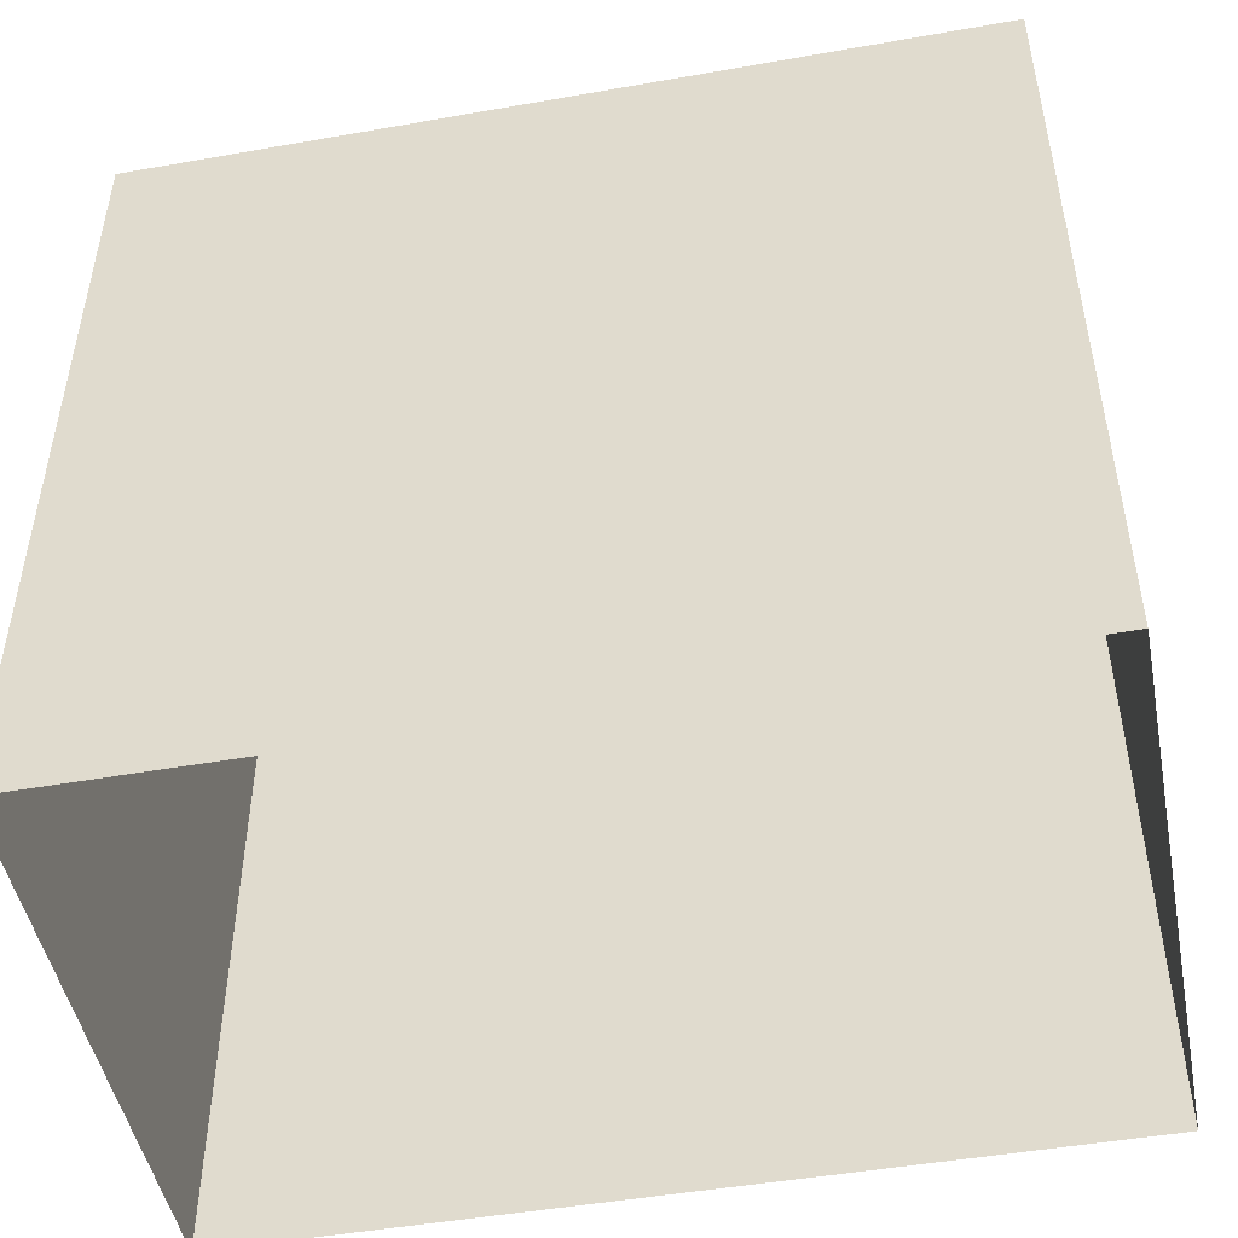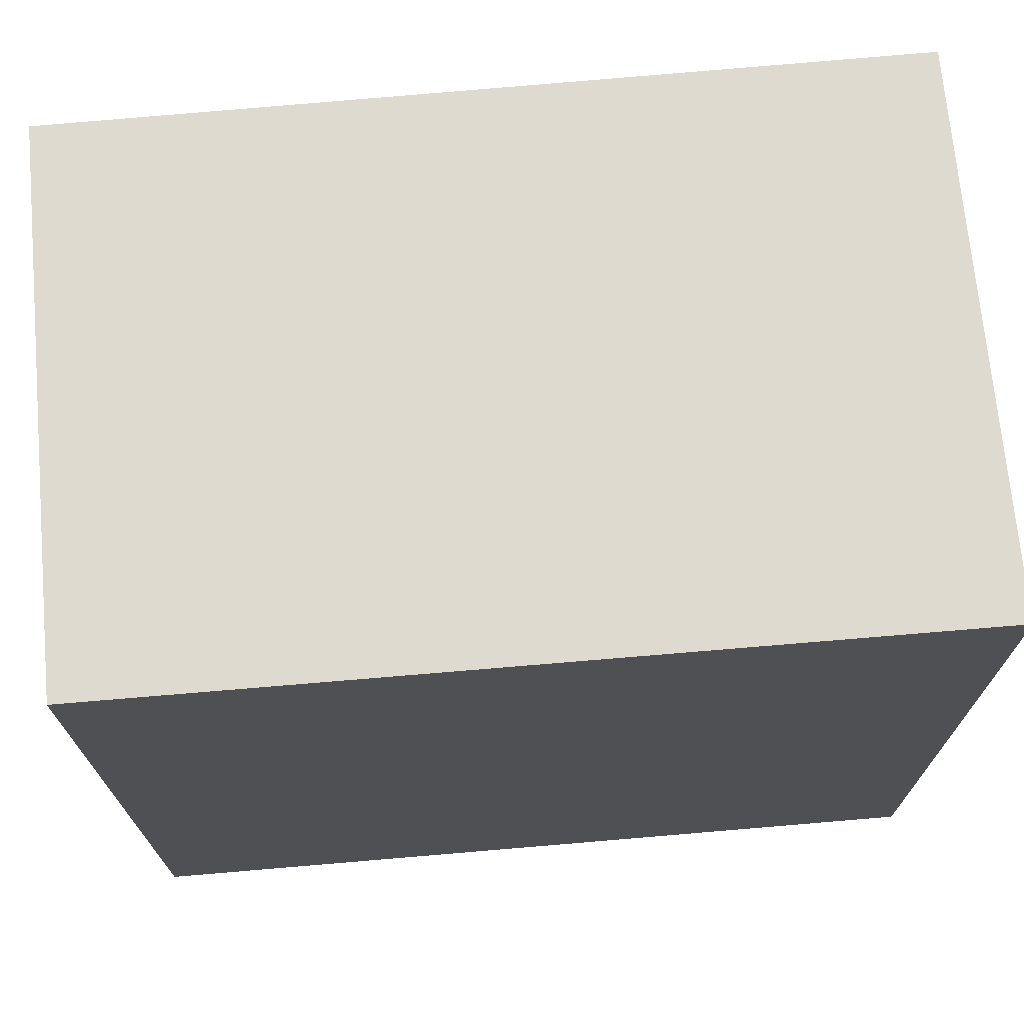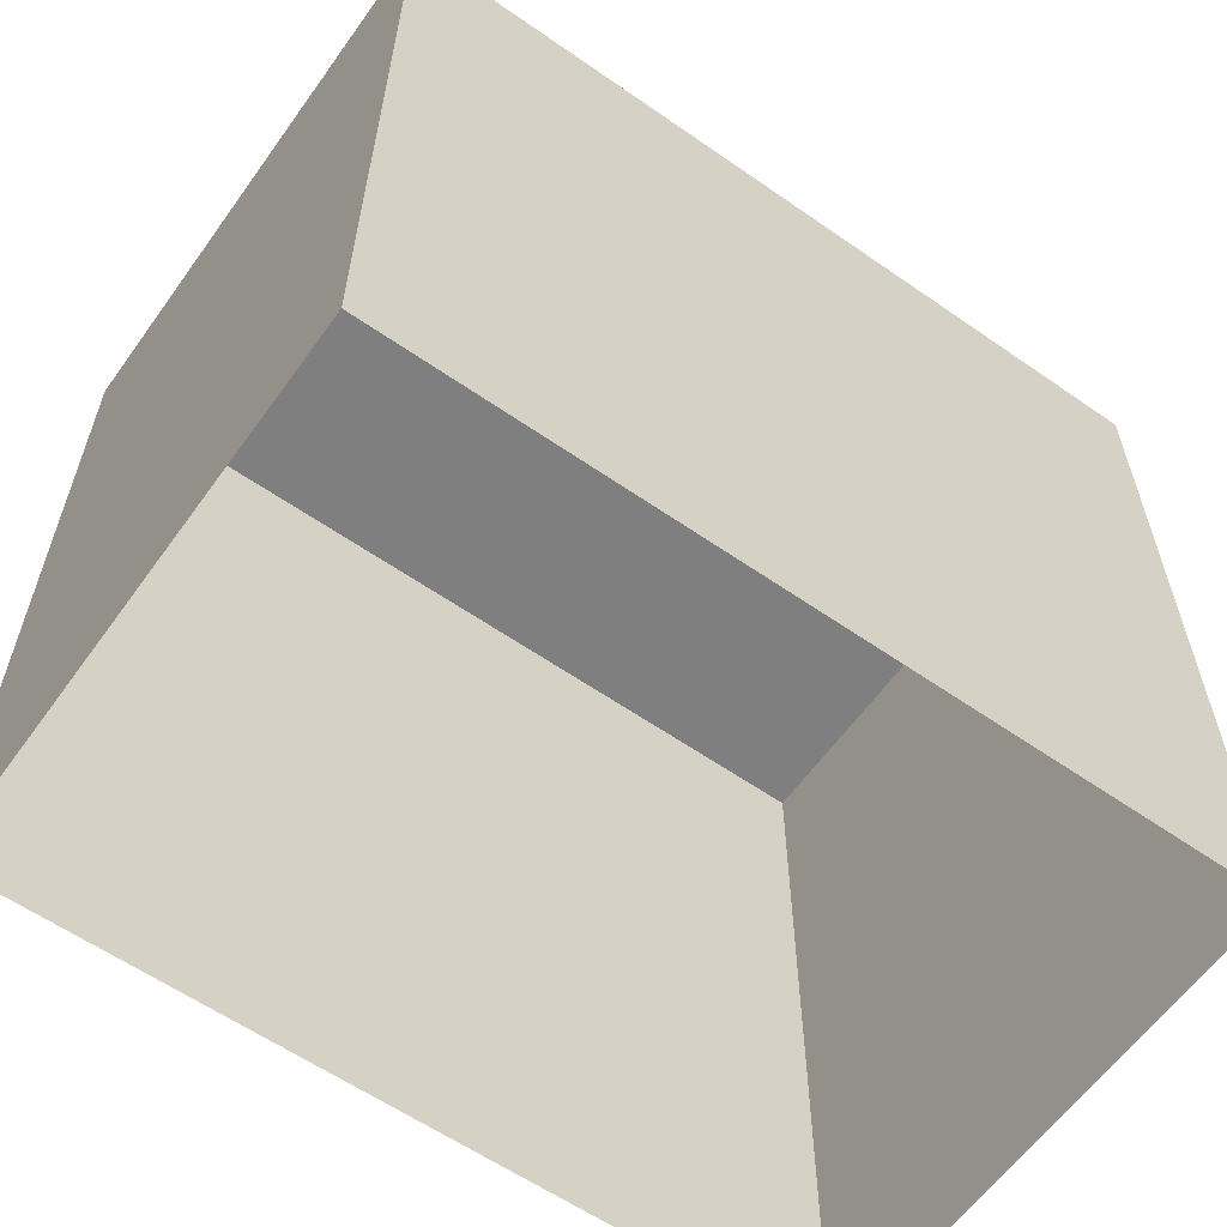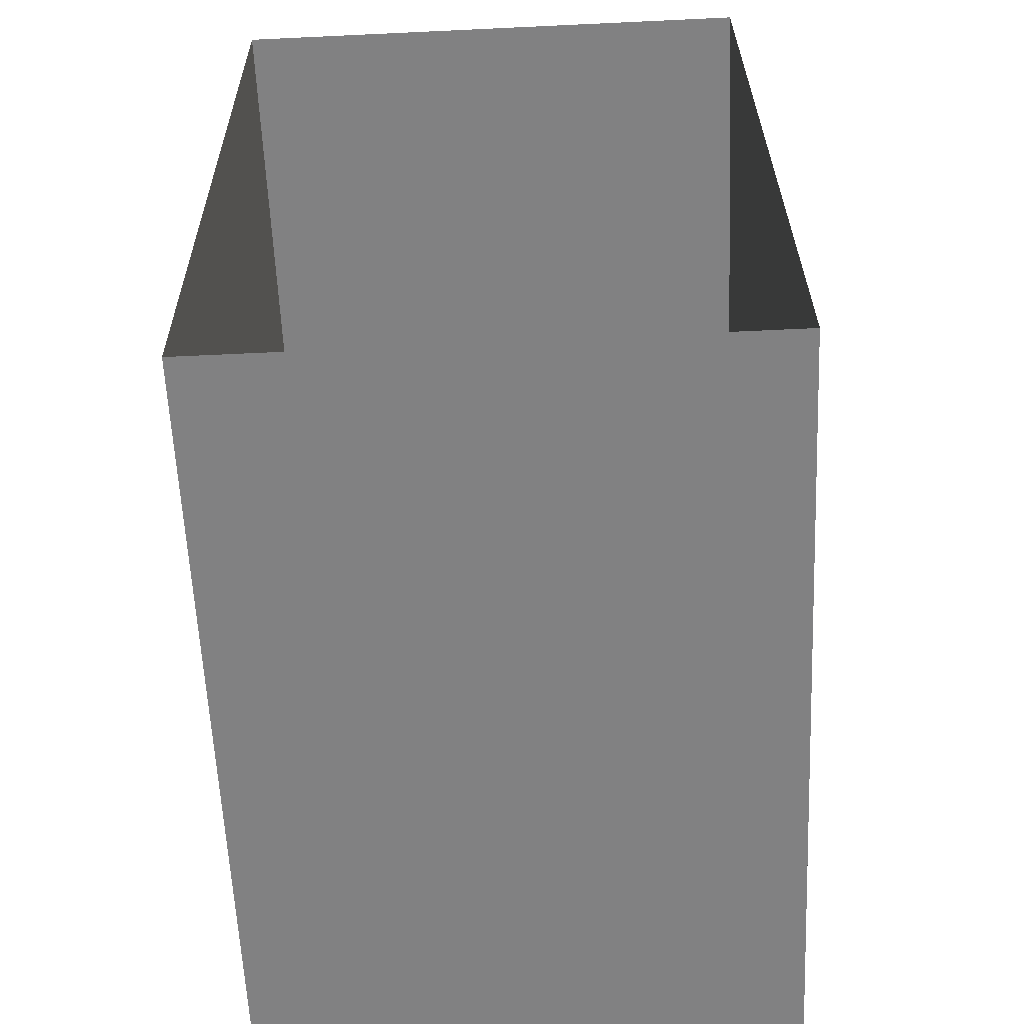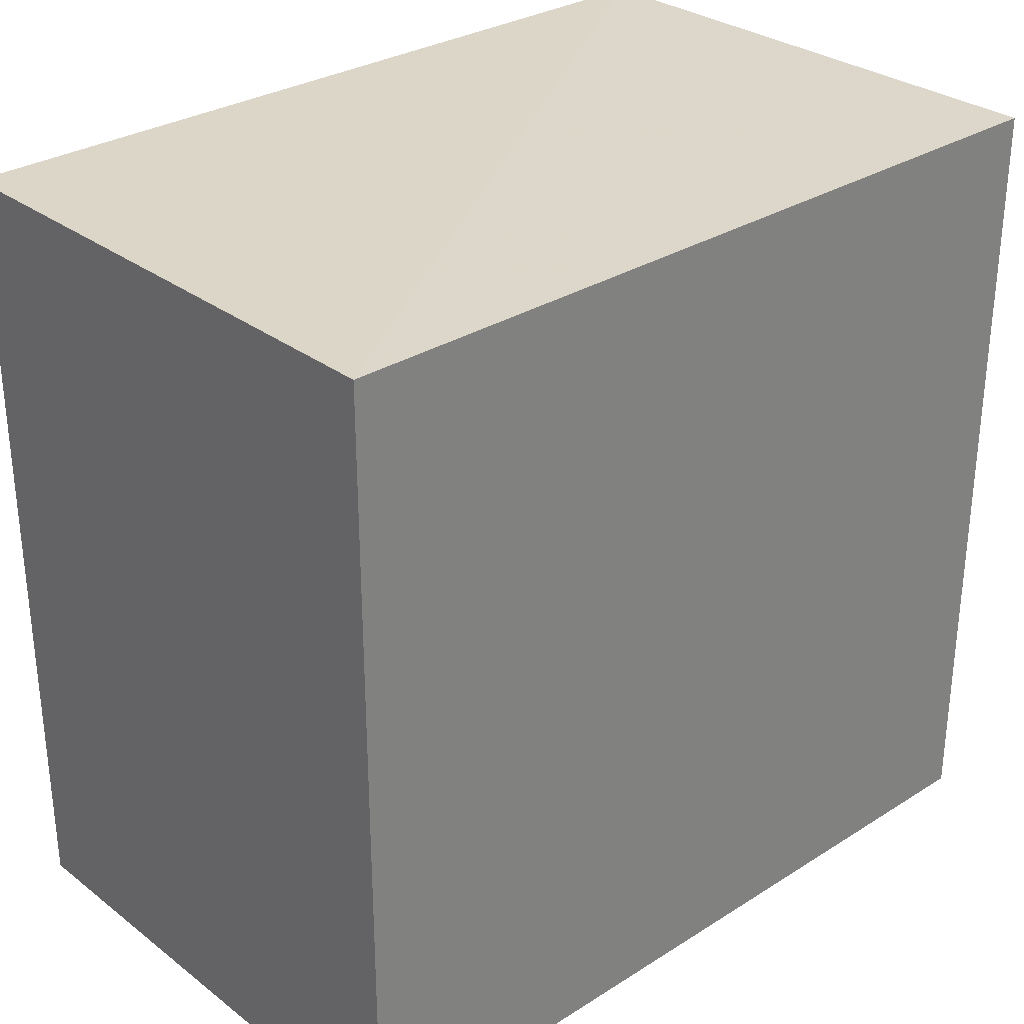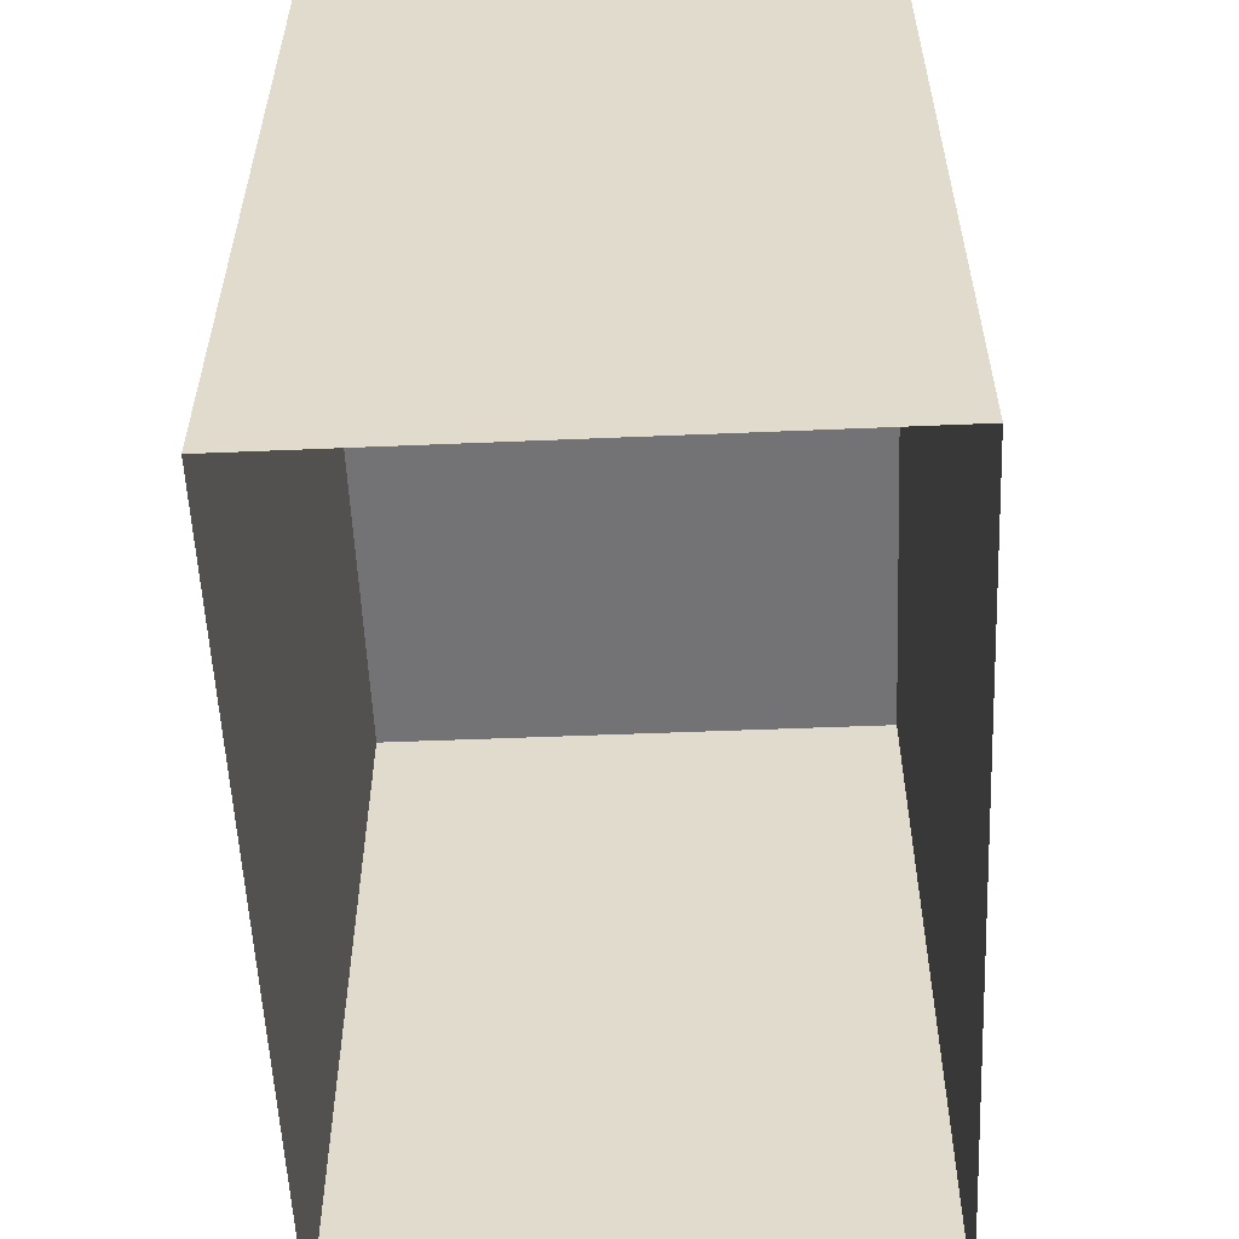
<metadata>
{"format":"obj","ext":"obj","renderer":"f3d","projection":"perspective","resolution":1024,"background":"white","views":[{"elev":-48.2,"azim":-79.4,"up":"+Z"},{"elev":71.0,"azim":-95.7,"up":"+Z"},{"elev":-59.9,"azim":54.0,"up":"+Z"},{"elev":-60.3,"azim":-177.4,"up":"+Y"},{"elev":30.2,"azim":47.1,"up":"+Z"},{"elev":-55.9,"azim":2.0,"up":"+Z"}]}
</metadata>
<code>
v -3.727e+05 -1.046e+05 26.89
v -3.727e+05 -1.046e+05 26.89
v -3.727e+05 -1.046e+05 26.89
v -3.727e+05 -1.046e+05 26.89
v -3.727e+05 -1.046e+05 33.66
v -3.727e+05 -1.046e+05 33.66
v -3.727e+05 -1.046e+05 33.66
v -3.727e+05 -1.046e+05 33.66
f 1 2 3
f 1 4 2
f 5 6 7
f 5 8 6
f 7 3 2
f 5 7 2
f 6 1 3
f 7 6 3
f 6 4 1
f 6 8 4
f 8 2 4
f 8 5 2

</code>
